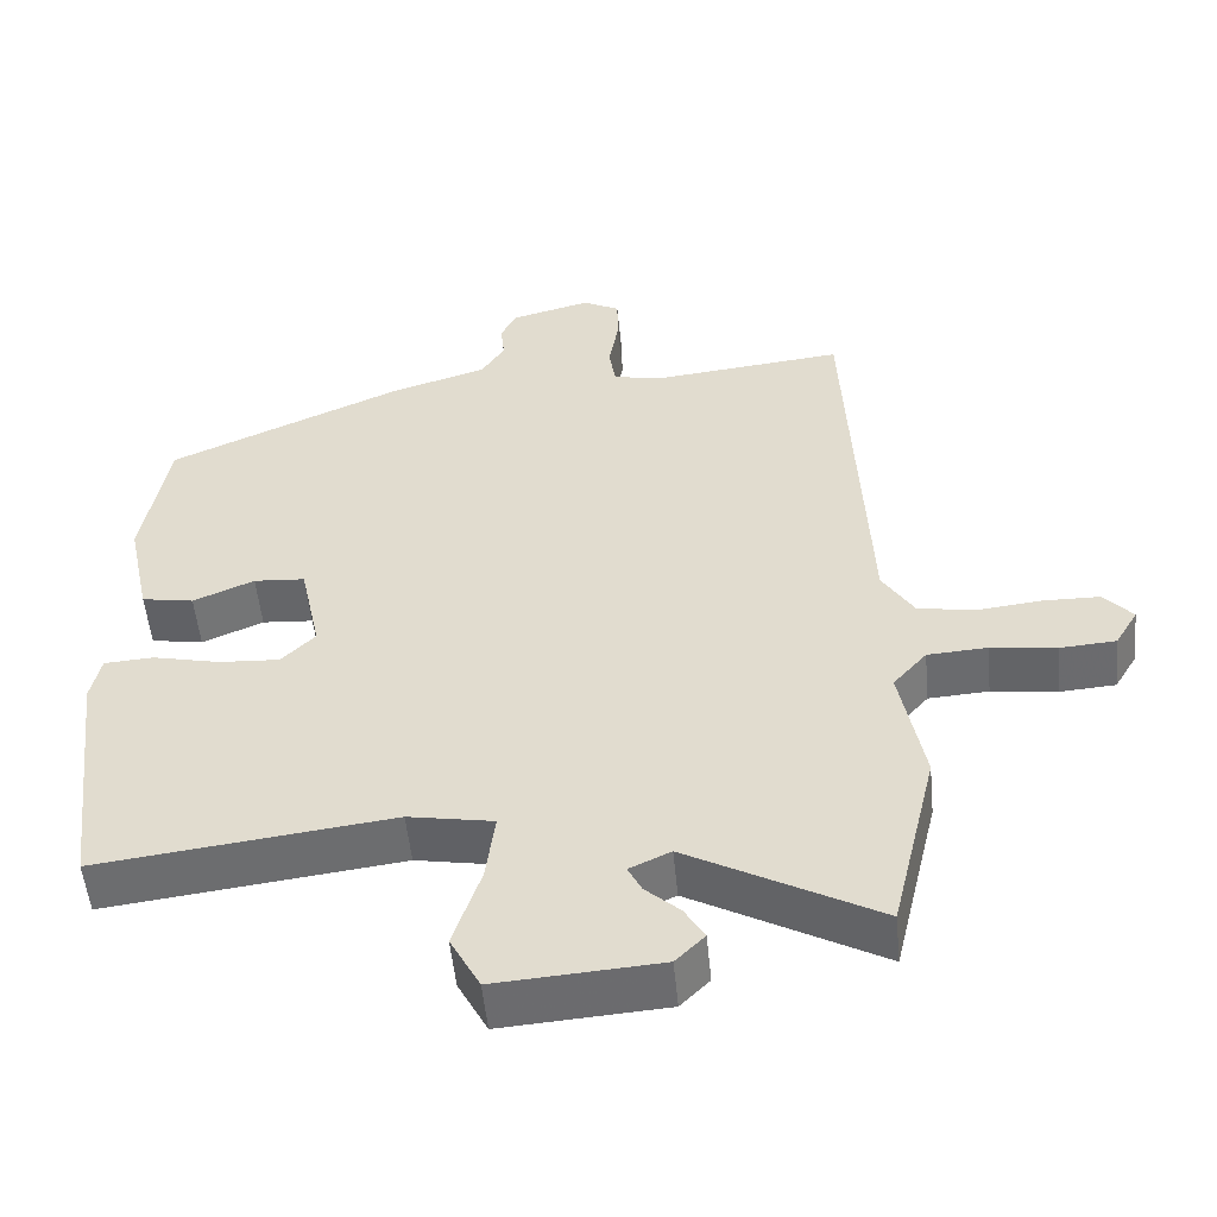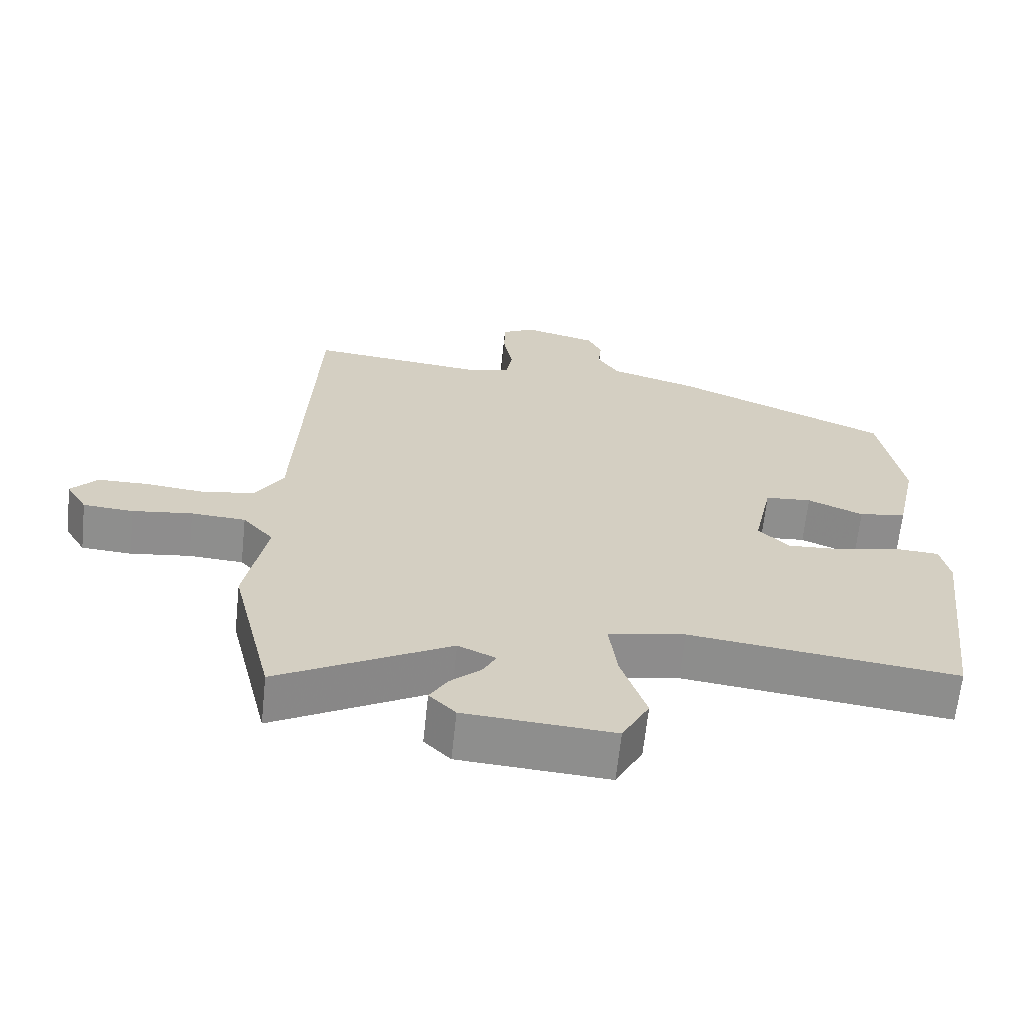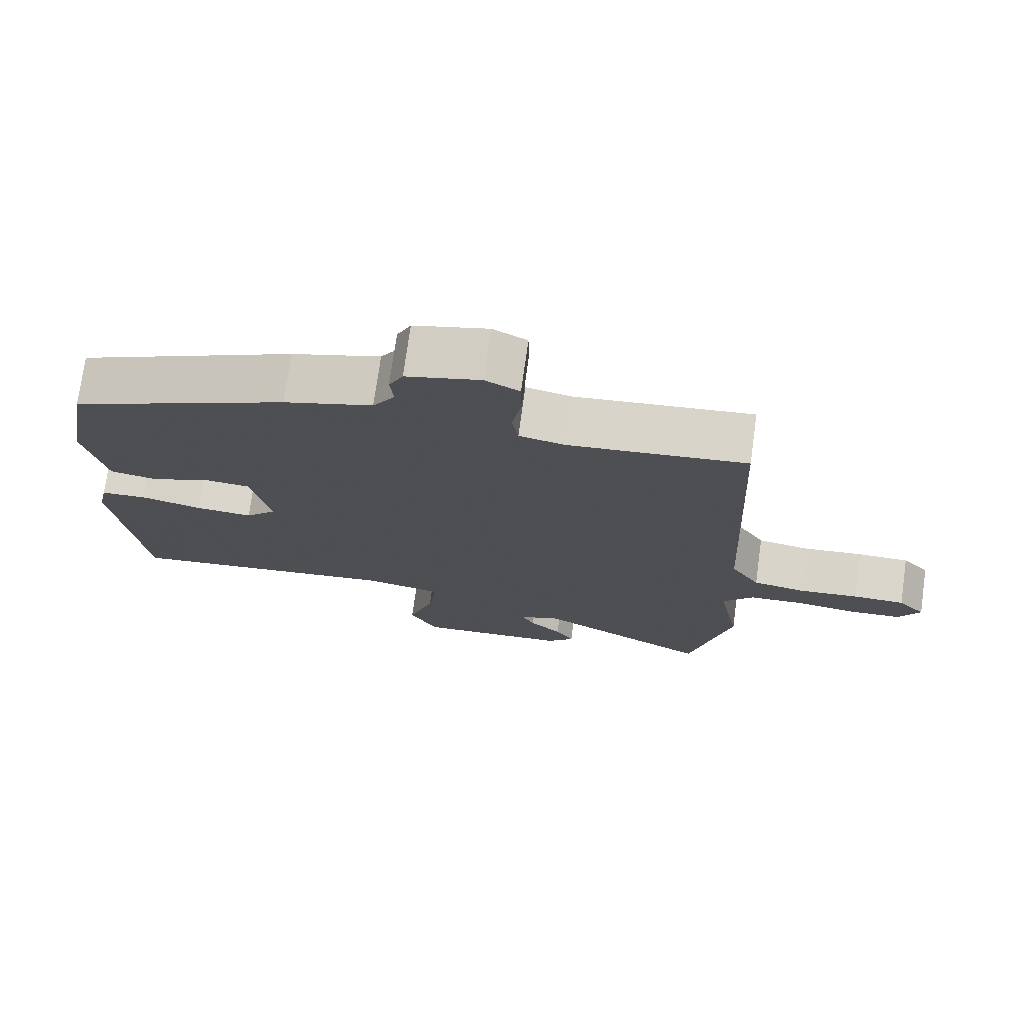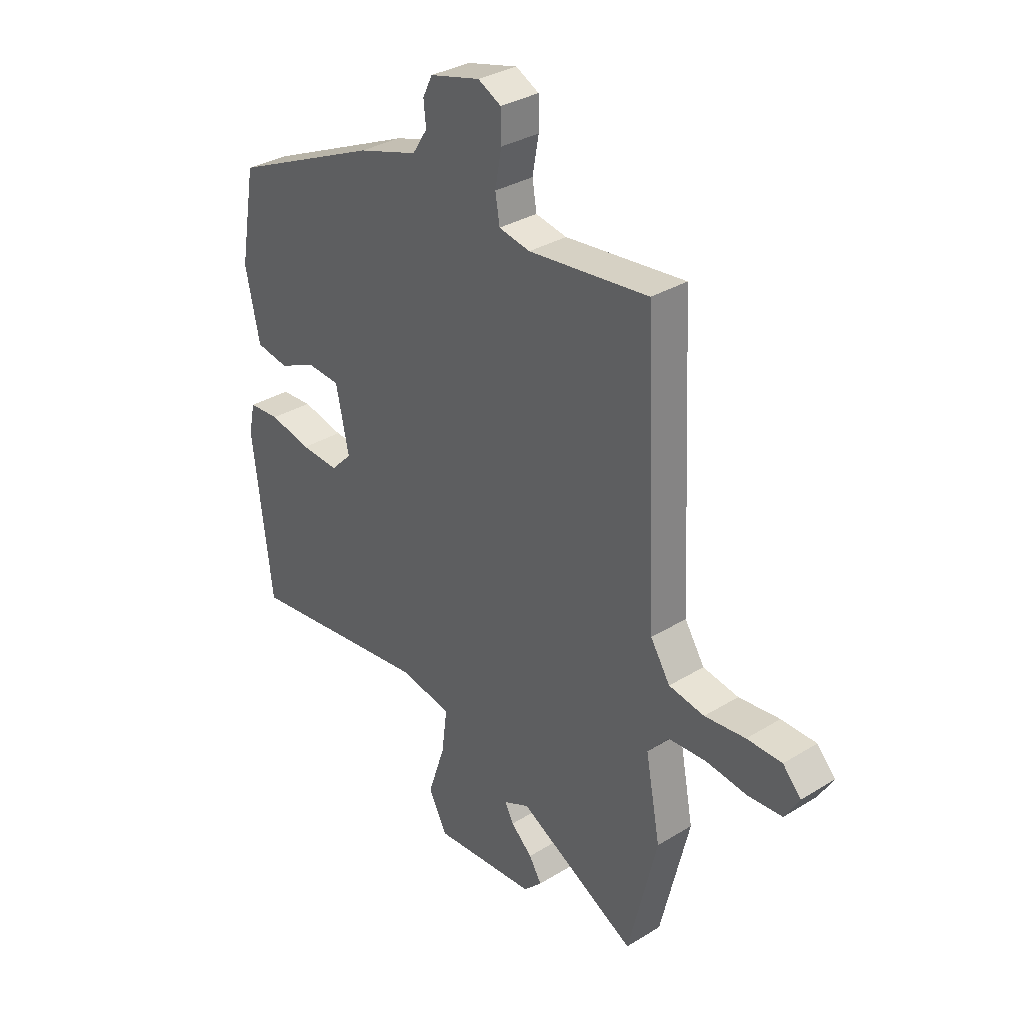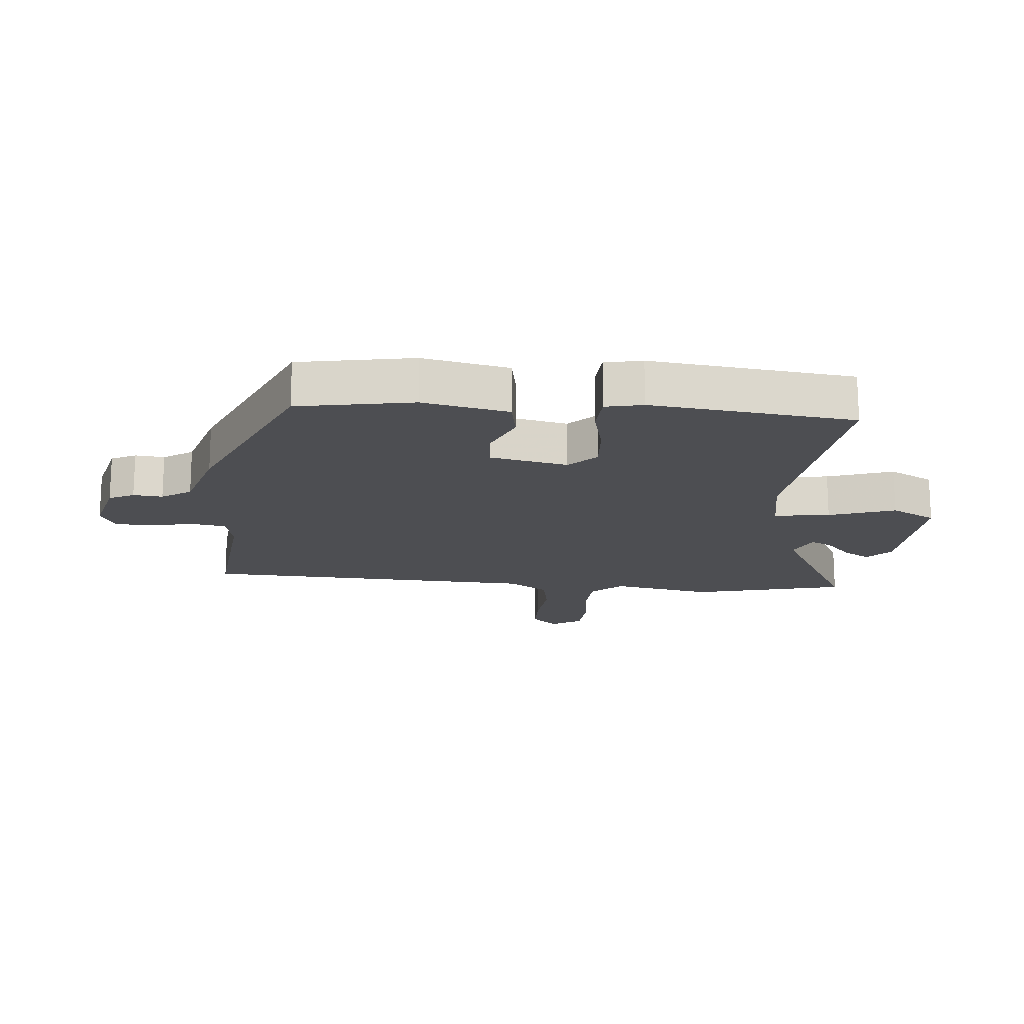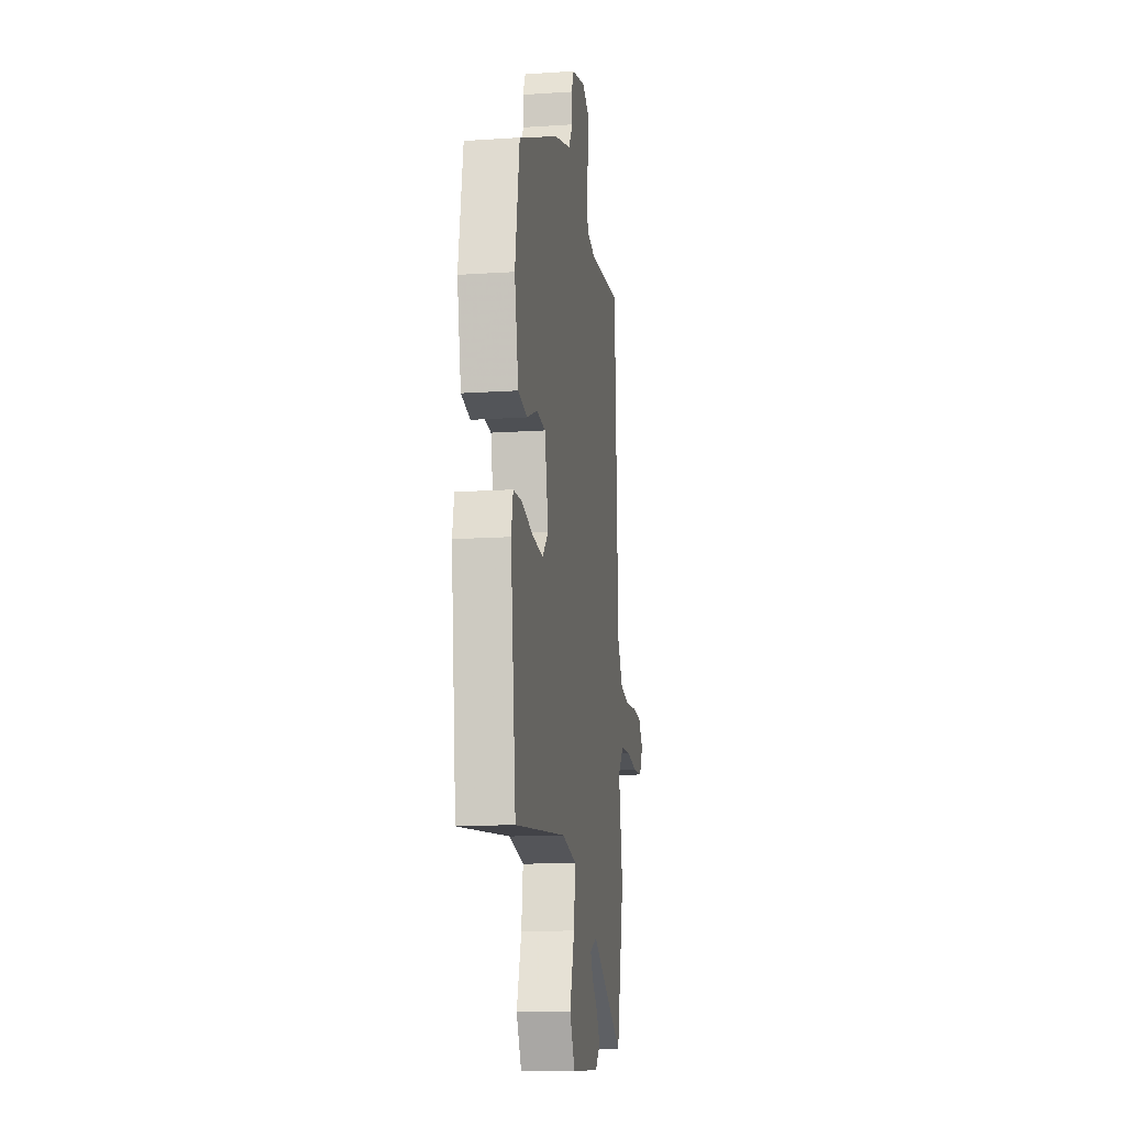
<metadata>
{"format":"obj","ext":"obj","renderer":"f3d","projection":"perspective","resolution":1024,"background":"white","views":[{"elev":-52.8,"azim":-174.5,"up":"+Z"},{"elev":-65.0,"azim":-6.0,"up":"+Z"},{"elev":74.1,"azim":-172.1,"up":"+Z"},{"elev":32.5,"azim":-130.5,"up":"+Z"},{"elev":-17.1,"azim":85.2,"up":"+Y"},{"elev":-14.6,"azim":98.2,"up":"+Z"}]}
</metadata>
<code>
v -0.456 0.07 -0.683
v -0.516 0.07 -0.433
v -0.485 0.07 -0.269
v -0.529 0.07 -0.219
v -0.607 0.07 -0.214
v -0.693 0.07 -0.225
v -0.765 0.07 -0.22
v -0.795 0.07 -0.17
v -0.757 0.07 -0.128
v -0.684 0.07 -0.127
v -0.599 0.07 -0.136
v -0.525 0.07 -0.123
v -0.484 0.07 -0.058
v -0.458 0.07 0.49
v -0.208 0.07 0.464
v -0.143 0.07 0.477
v -0.134 0.07 0.532
v -0.147 0.07 0.604
v -0.146 0.07 0.665
v -0.098 0.07 0.69
v 0.007 0.07 0.663
v 0.027 0.07 0.622
v 0.022 0.07 0.574
v 0.053 0.07 0.526
v 0.178 0.07 0.488
v 0.486 0.07 0.353
v 0.519 0.07 0.165
v 0.489 0.07 0.025
v 0.421 0.07 0.013
v 0.341 0.07 0.047
v 0.274 0.07 0.042
v 0.247 0.07 -0.085
v 0.291 0.07 -0.129
v 0.371 0.07 -0.124
v 0.458 0.07 -0.104
v 0.523 0.07 -0.108
v 0.536 0.07 -0.169
v 0.496 0.07 -0.5
v 0.111 0.07 -0.453
v 0 0.07 -0.473
v 0.012 0.07 -0.564
v 0.048 0.07 -0.672
v 0.009 0.07 -0.745
v -0.205 0.07 -0.73
v -0.243 0.07 -0.692
v -0.217 0.07 -0.649
v -0.172 0.07 -0.608
v -0.154 0.07 -0.573
v -0.208 0.07 -0.548
v -0.456 0 -0.683
v -0.516 0 -0.433
v -0.485 0 -0.269
v -0.529 0 -0.219
v -0.607 0 -0.214
v -0.693 0 -0.225
v -0.765 0 -0.22
v -0.795 0 -0.17
v -0.757 0 -0.128
v -0.684 0 -0.127
v -0.599 0 -0.136
v -0.525 0 -0.123
v -0.484 0 -0.058
v -0.458 0 0.49
v -0.208 0 0.464
v -0.143 0 0.477
v -0.134 0 0.532
v -0.147 0 0.604
v -0.146 0 0.665
v -0.098 0 0.69
v 0.007 0 0.663
v 0.027 0 0.622
v 0.022 0 0.574
v 0.053 0 0.526
v 0.178 0 0.488
v 0.486 0 0.353
v 0.519 0 0.165
v 0.489 0 0.025
v 0.421 0 0.013
v 0.341 0 0.047
v 0.274 0 0.042
v 0.247 0 -0.085
v 0.291 0 -0.129
v 0.371 0 -0.124
v 0.458 0 -0.104
v 0.523 0 -0.108
v 0.536 0 -0.169
v 0.496 0 -0.5
v 0.111 0 -0.453
v 0 0 -0.473
v 0.012 0 -0.564
v 0.048 0 -0.672
v 0.009 0 -0.745
v -0.205 0 -0.73
v -0.243 0 -0.692
v -0.217 0 -0.649
v -0.172 0 -0.608
v -0.154 0 -0.573
v -0.208 0 -0.548
f 44 45 46 47
f 44 47 48
f 41 42 43 44
f 40 41 44 48
f 36 37 38 39
f 34 35 36 39
f 33 34 39 40
f 32 33 40 48
f 27 28 29 30
f 27 30 31
f 24 25 26 27
f 24 27 31
f 23 24 31 32
f 21 22 23
f 20 21 23
f 17 18 19 20
f 16 17 20 23
f 13 14 15
f 13 15 16
f 12 13 16 23
f 8 9 10 11
f 6 7 8 11
f 5 6 11 12
f 4 5 12
f 3 4 12 23
f 49 1 2 3
f 32 48 49
f 3 23 32 49
f 96 95 94 93
f 97 96 93
f 93 92 91 90
f 97 93 90 89
f 88 87 86 85
f 88 85 84 83
f 89 88 83 82
f 97 89 82 81
f 79 78 77 76
f 80 79 76
f 76 75 74 73
f 80 76 73
f 81 80 73 72
f 72 71 70
f 72 70 69
f 69 68 67 66
f 72 69 66 65
f 64 63 62
f 65 64 62
f 72 65 62 61
f 60 59 58 57
f 60 57 56 55
f 61 60 55 54
f 61 54 53
f 72 61 53 52
f 52 51 50 98
f 98 97 81
f 98 81 72 52
f 1 50 51 2
f 2 51 52 3
f 3 52 53 4
f 4 53 54 5
f 5 54 55 6
f 6 55 56 7
f 7 56 57 8
f 8 57 58 9
f 9 58 59 10
f 10 59 60 11
f 11 60 61 12
f 12 61 62 13
f 13 62 63 14
f 14 63 64 15
f 15 64 65 16
f 16 65 66 17
f 17 66 67 18
f 18 67 68 19
f 19 68 69 20
f 20 69 70 21
f 21 70 71 22
f 22 71 72 23
f 23 72 73 24
f 24 73 74 25
f 25 74 75 26
f 26 75 76 27
f 27 76 77 28
f 28 77 78 29
f 29 78 79 30
f 30 79 80 31
f 31 80 81 32
f 32 81 82 33
f 33 82 83 34
f 34 83 84 35
f 35 84 85 36
f 36 85 86 37
f 37 86 87 38
f 38 87 88 39
f 39 88 89 40
f 40 89 90 41
f 41 90 91 42
f 42 91 92 43
f 43 92 93 44
f 44 93 94 45
f 45 94 95 46
f 46 95 96 47
f 47 96 97 48
f 48 97 98 49
f 49 98 50 1

</code>
